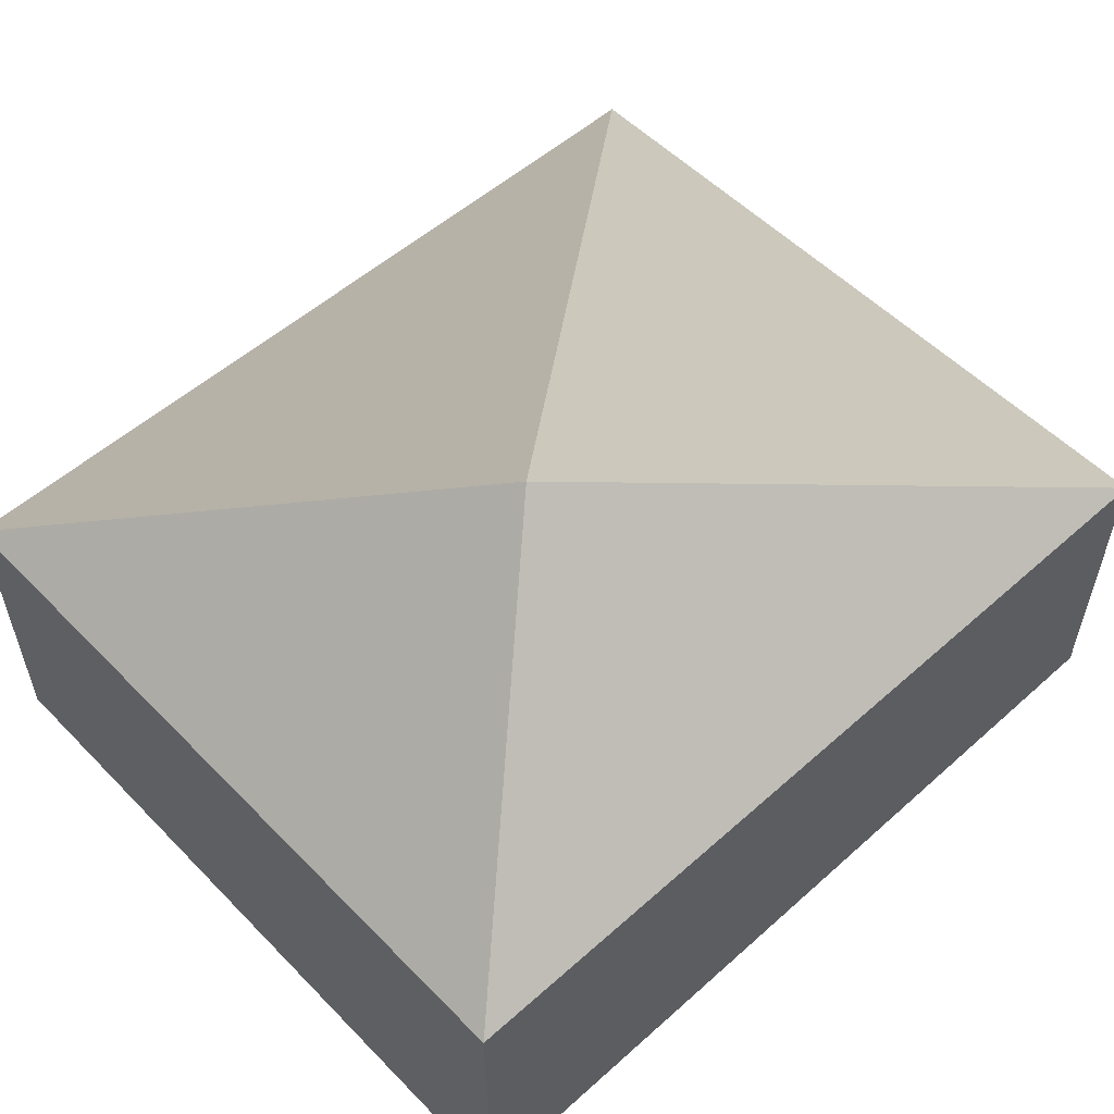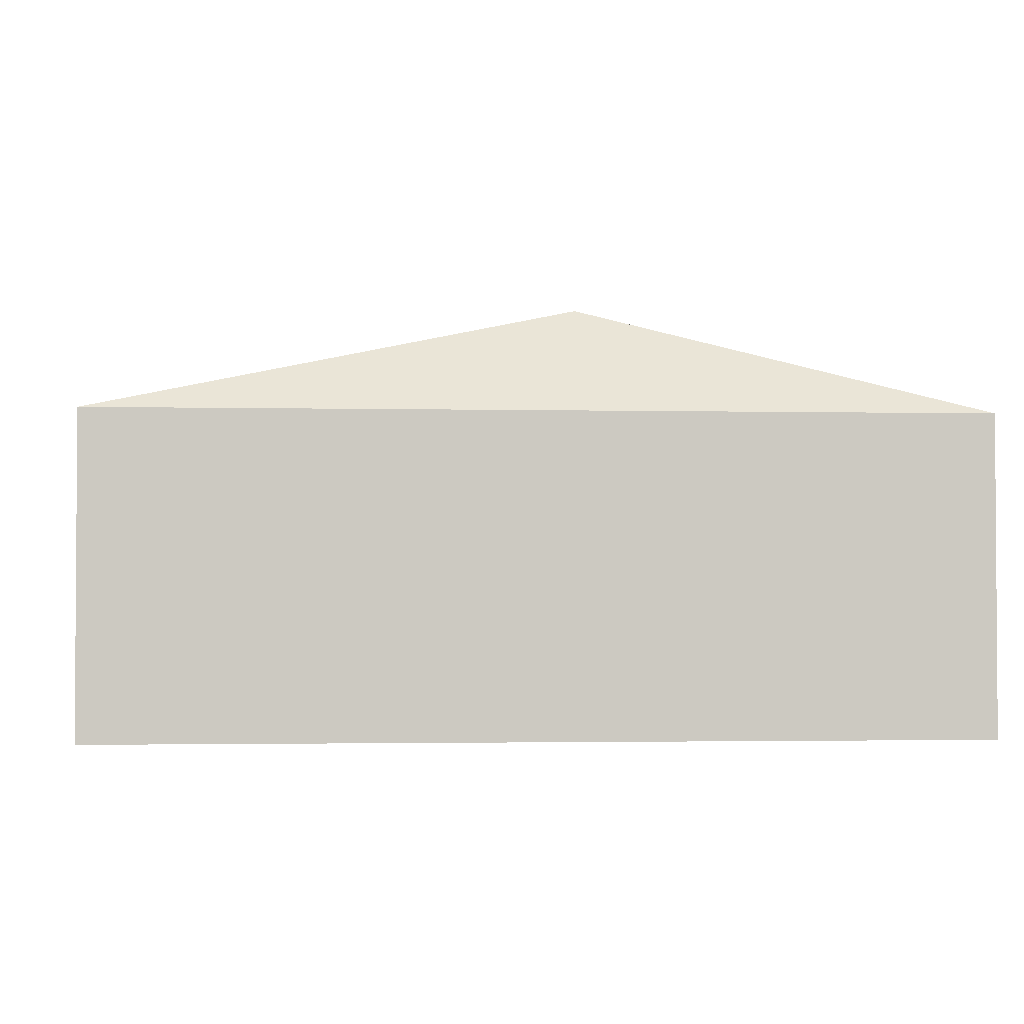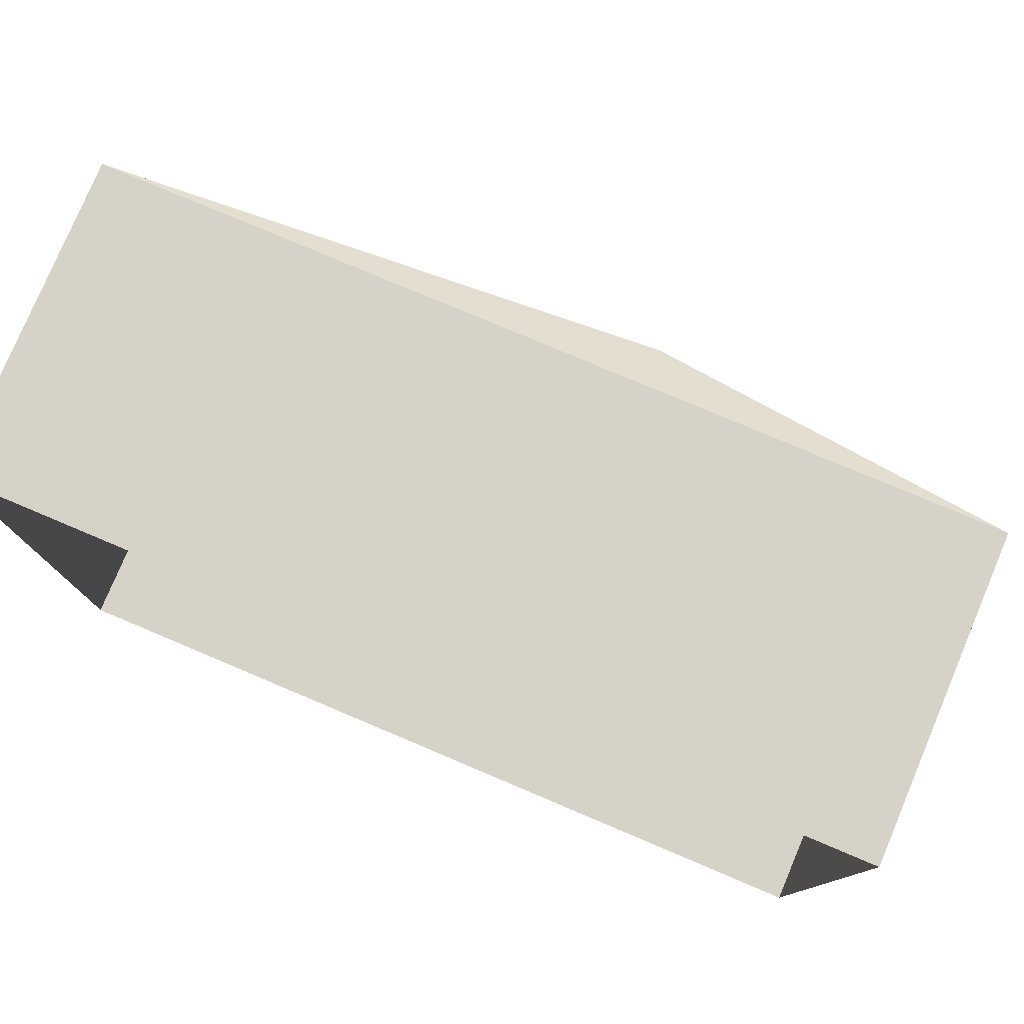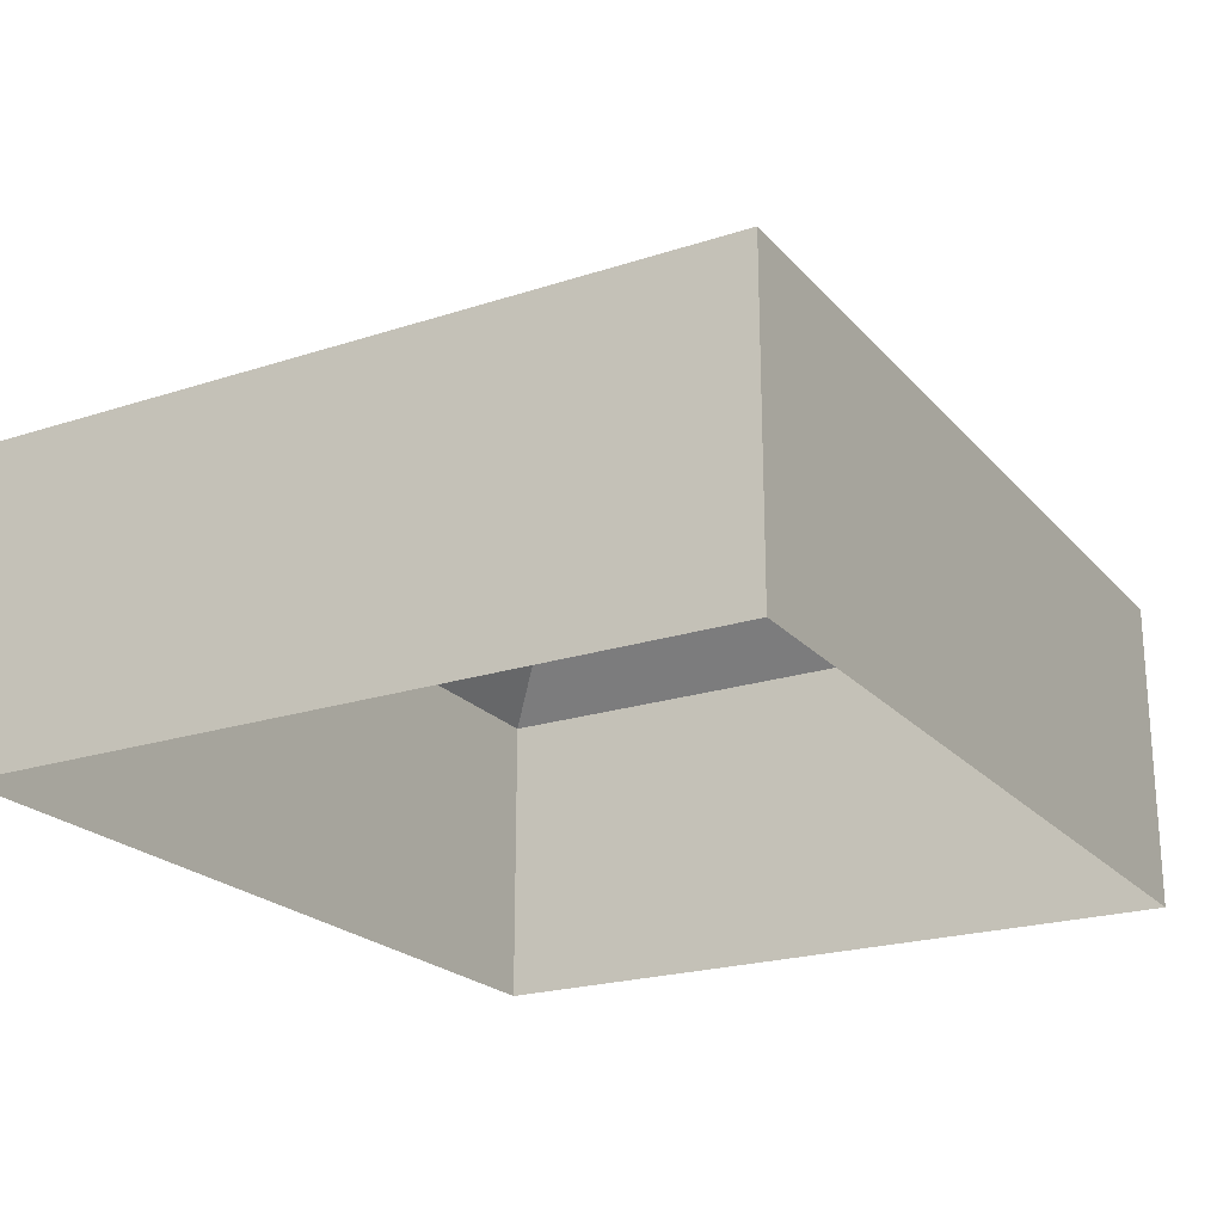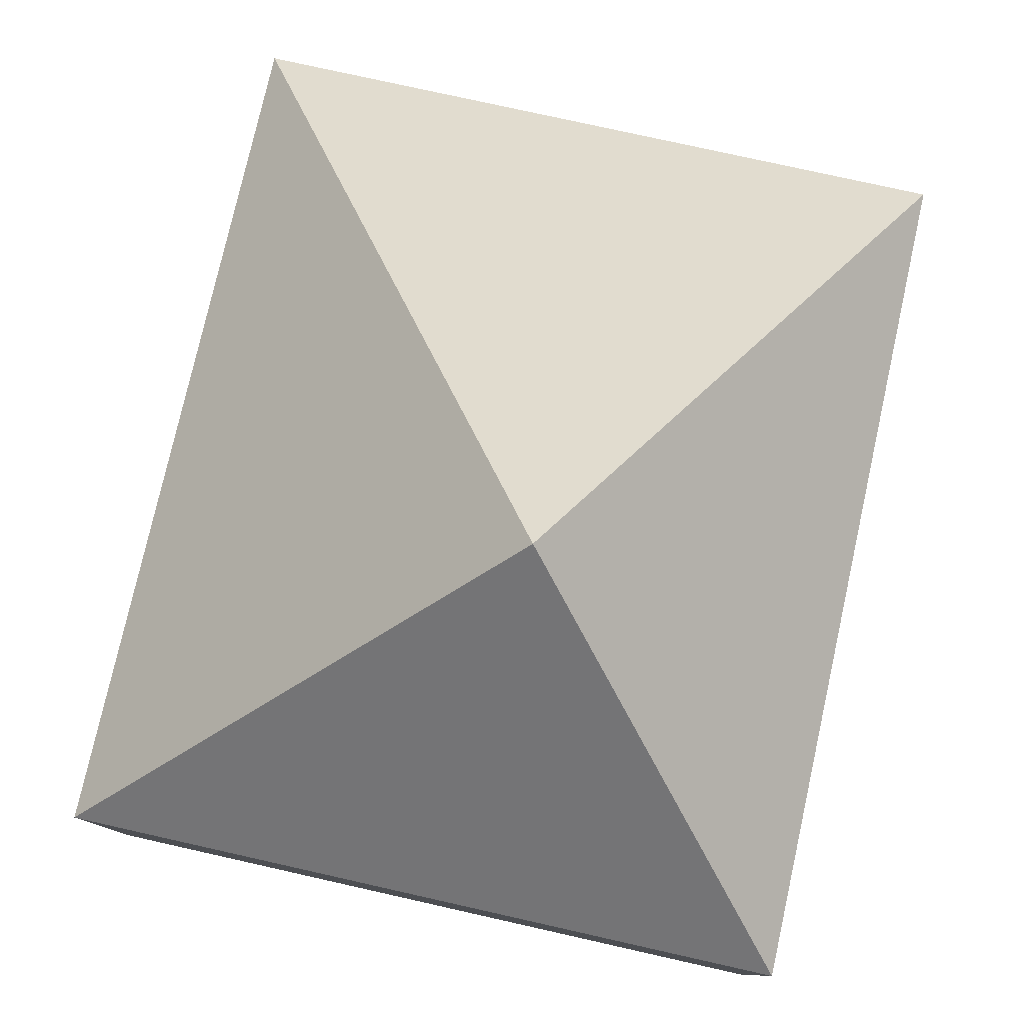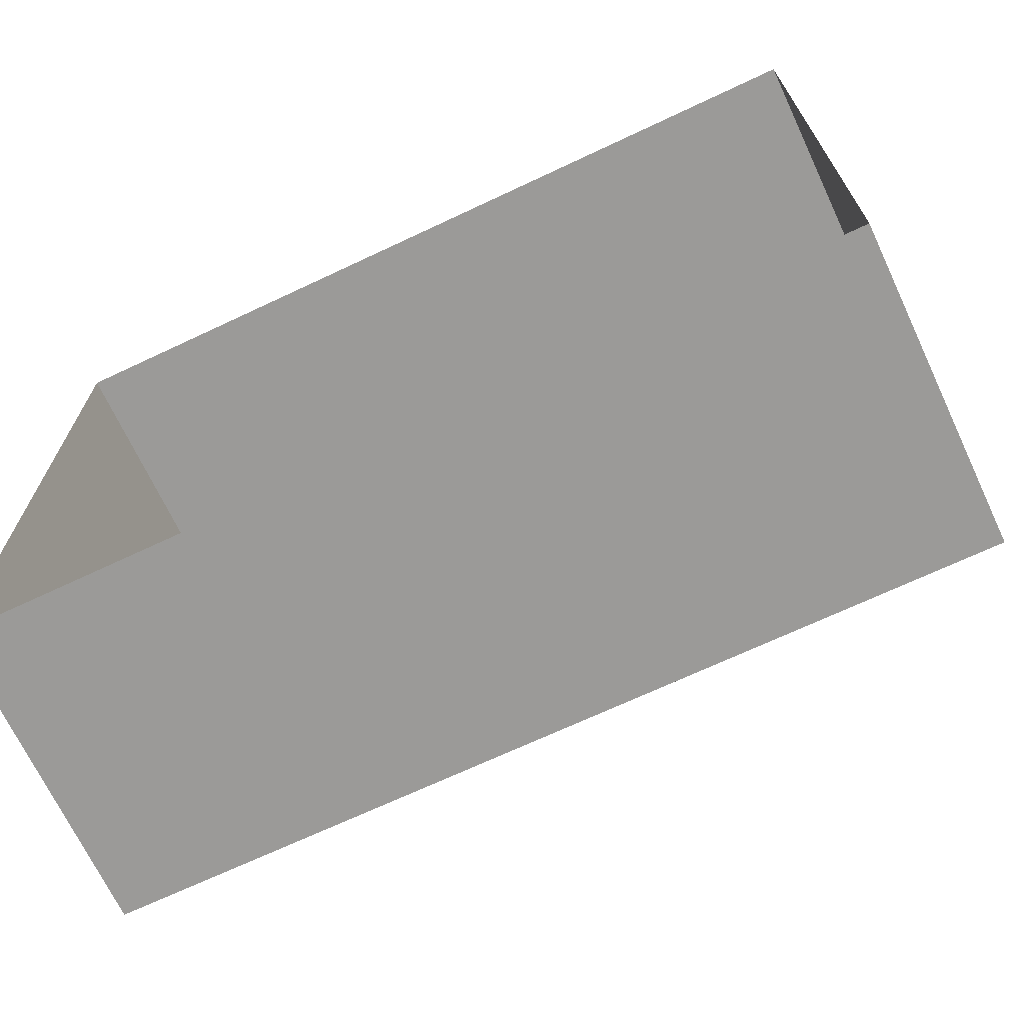
<metadata>
{"format":"obj","ext":"obj","renderer":"f3d","projection":"perspective","resolution":1024,"background":"white","views":[{"elev":54.5,"azim":136.8,"up":"+Y"},{"elev":-2.3,"azim":-4.7,"up":"+Y"},{"elev":78.5,"azim":22.9,"up":"+Z"},{"elev":-22.0,"azim":119.6,"up":"+Y"},{"elev":78.1,"azim":102.6,"up":"+Y"},{"elev":-69.4,"azim":25.2,"up":"+Z"}]}
</metadata>
<code>
o sky
v 484.2 284.9 -397.2
v -408.1 284.9 -397.2
v -408.1 -35.52 -397.2
v 484.2 -35.52 -397.2
v -408.1 284.9 -397.2
v -408.1 284.9 364.8
v -408.1 -35.52 364.8
v -408.1 -35.52 -397.2
v -408.1 284.9 364.8
v 484.2 284.9 364.8
v 484.2 -35.52 364.8
v -408.1 -35.52 364.8
v 484.2 284.9 364.8
v 484.2 284.9 -397.2
v 484.2 -35.52 -397.2
v 484.2 -35.52 364.8
v -408.1 284.9 364.8
v 114.7 438.5 -55.37
v 484.2 284.9 364.8
v -408.1 284.9 364.8
v -408.1 284.9 -397.2
v 114.7 438.5 -55.37
v 114.7 438.5 -55.37
v -408.1 284.9 -397.2
v 484.2 284.9 -397.2
v 484.2 284.9 364.8
v 114.7 438.5 -55.37
v 484.2 284.9 -397.2
f 1 2 3
f 1 3 4
f 5 6 7
f 5 7 8
f 9 10 11
f 9 11 12
f 13 14 15
f 13 15 16
f 17 18 19
f 20 21 22
f 23 24 25
f 26 27 28

</code>
